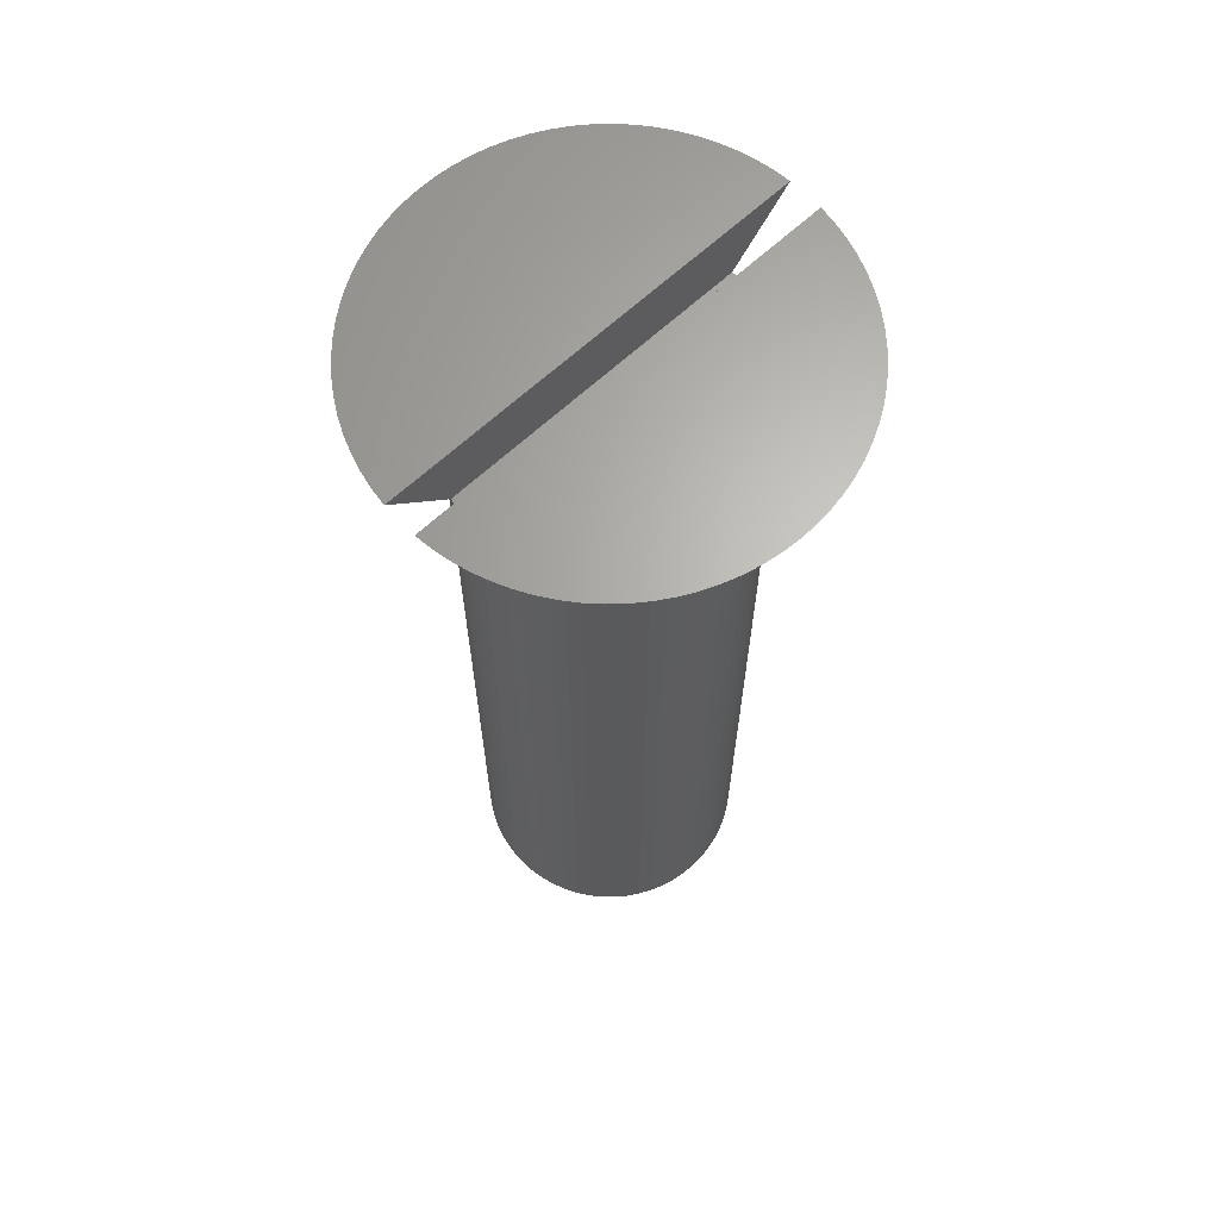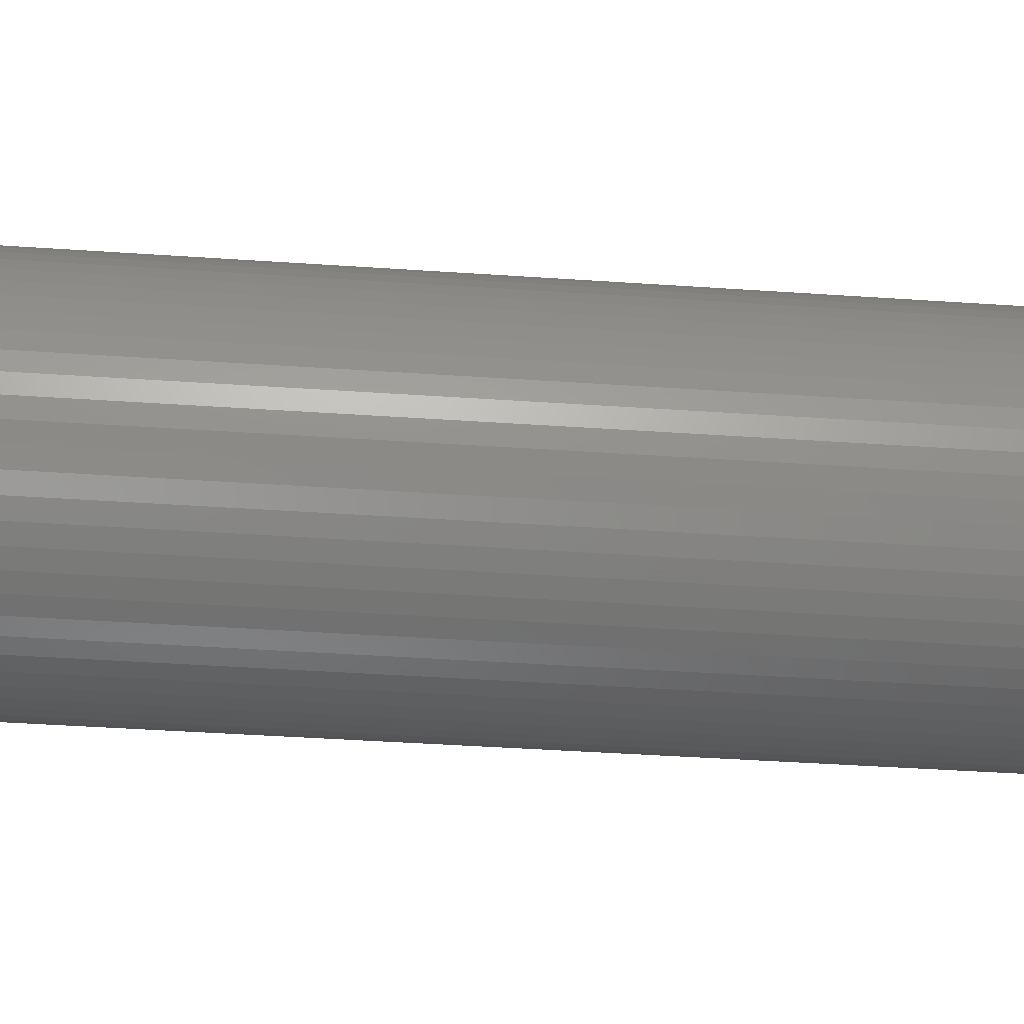
<metadata>
{"format":"stl","ext":"stl","renderer":"f3d","projection":"perspective","resolution":1024,"background":"white","views":[{"elev":65.3,"azim":47.0,"up":"+Y"},{"elev":-38.0,"azim":84.9,"up":"+Z"}]}
</metadata>
<code>
# stl→obj: 360 verts, 716 faces
v 0.02262 1.25 0.2809
v 0.02262 1.25 -0.2809
v 0.02262 1.237 0.2695
v 0.02262 1.237 -0.2695
v 0.02262 1.224 0.2586
v 0.02262 1.224 -0.2586
v 0.02262 1.212 0.2482
v 0.02262 1.212 -0.2482
v 0.02262 1.201 0.2382
v 0.02262 1.201 -0.2382
v 0.02262 1.19 0.2286
v 0.02262 1.19 -0.2286
v 0.02262 1.179 0.2193
v 0.02262 1.179 -0.2193
v 0.02262 1.169 0.2105
v 0.02262 1.169 -0.2105
v 0.02262 1.159 0.2019
v 0.02262 1.159 -0.2019
v -0.02262 1.159 0.2019
v -0.02262 1.159 -0.2019
v -0.02262 1.169 0.2105
v -0.02262 1.169 -0.2105
v -0.02262 1.179 0.2193
v -0.02262 1.179 -0.2193
v -0.02262 1.19 0.2286
v -0.02262 1.19 -0.2286
v -0.02262 1.201 0.2382
v -0.02262 1.201 -0.2382
v -0.02262 1.212 0.2482
v -0.02262 1.212 -0.2482
v -0.02262 1.224 0.2586
v -0.02262 1.224 -0.2586
v -0.02262 1.237 0.2695
v -0.02262 1.237 -0.2695
v -0.02262 1.25 0.2809
v -0.02262 1.25 -0.2809
v 0.007556 1.159 0.203
v 0.007556 1.159 -0.203
v -0.007556 1.159 0.203
v -0.007556 1.159 -0.203
v 0.1801 1.134 -0.01831
v 0.2816 1.25 -0.01135
v 0.181 1.134 0
v 0.2816 1.25 0.01135
v 0.1801 1.134 0.01831
v 0.2798 1.25 0.03398
v 0.1773 1.134 0.03644
v 0.2761 1.25 0.05638
v 0.2707 1.25 0.07842
v 0.2798 1.25 -0.03398
v 0.1773 1.134 -0.03644
v 0.2761 1.25 -0.05638
v 0.2707 1.25 -0.07842
v 0.1727 1.134 -0.05418
v 0.2635 1.25 -0.09995
v 0.1663 1.134 -0.07138
v 0.2546 1.25 -0.1208
v 0.1583 1.134 -0.08784
v 0.2441 1.25 -0.1409
v 0.1486 1.134 -0.1034
v 0.2319 1.25 -0.1601
v 0.2183 1.25 -0.1783
v 0.1373 1.134 -0.1179
v 0.2032 1.25 -0.1953
v 0.1247 1.134 -0.1312
v 0.1869 1.25 -0.211
v 0.1108 1.134 -0.1431
v 0.1693 1.25 -0.2253
v 0.09574 1.134 -0.1536
v 0.1506 1.25 -0.2382
v 0.1309 1.25 -0.2496
v 0.07971 1.134 -0.1625
v 0.1104 1.25 -0.2593
v 0.06286 1.134 -0.1697
v 0.08921 1.25 -0.2673
v 0.04537 1.134 -0.1752
v 0.0674 1.25 -0.2737
v 0.02741 1.134 -0.1789
v 0.04516 1.25 -0.2782
v 0.009167 1.134 -0.1808
v -0.009167 1.134 -0.1808
v -0.02741 1.134 -0.1789
v -0.04516 1.25 -0.2782
v -0.0674 1.25 -0.2737
v -0.04537 1.134 -0.1752
v -0.08921 1.25 -0.2673
v -0.06286 1.134 -0.1697
v -0.1104 1.25 -0.2593
v -0.07971 1.134 -0.1625
v -0.1309 1.25 -0.2496
v -0.09574 1.134 -0.1536
v -0.1506 1.25 -0.2382
v -0.1693 1.25 -0.2253
v -0.1108 1.134 -0.1431
v -0.1869 1.25 -0.211
v -0.1247 1.134 -0.1312
v -0.2032 1.25 -0.1953
v -0.1373 1.134 -0.1179
v -0.2183 1.25 -0.1783
v -0.1486 1.134 -0.1034
v -0.2319 1.25 -0.1601
v -0.2441 1.25 -0.1409
v -0.1583 1.134 -0.08784
v -0.2546 1.25 -0.1208
v -0.1663 1.134 -0.07138
v -0.2635 1.25 -0.09995
v -0.1727 1.134 -0.05418
v -0.2707 1.25 -0.07842
v -0.1773 1.134 -0.03644
v -0.2761 1.25 -0.05638
v -0.2798 1.25 -0.03398
v -0.1801 1.134 -0.01831
v -0.2816 1.25 -0.01135
v -0.181 1.134 0
v -0.2816 1.25 0.01135
v -0.1801 1.134 0.01831
v -0.2798 1.25 0.03398
v -0.1773 1.134 0.03644
v -0.2761 1.25 0.05638
v -0.2707 1.25 0.07842
v -0.1727 1.134 0.05418
v -0.2635 1.25 0.09995
v -0.1663 1.134 0.07138
v -0.2546 1.25 0.1208
v -0.1583 1.134 0.08784
v -0.2441 1.25 0.1409
v -0.1486 1.134 0.1034
v -0.2319 1.25 0.1601
v -0.2183 1.25 0.1783
v -0.1373 1.134 0.1179
v -0.2032 1.25 0.1953
v -0.1247 1.134 0.1312
v -0.1869 1.25 0.211
v -0.1108 1.134 0.1431
v -0.1693 1.25 0.2253
v -0.09574 1.134 0.1536
v -0.1506 1.25 0.2382
v -0.1309 1.25 0.2496
v -0.07971 1.134 0.1625
v -0.1104 1.25 0.2593
v -0.06286 1.134 0.1697
v -0.08921 1.25 0.2673
v -0.04537 1.134 0.1752
v -0.0674 1.25 0.2737
v -0.02741 1.134 0.1789
v -0.04516 1.25 0.2782
v -0.009167 1.134 0.1808
v 0.009167 1.134 0.1808
v 0.02741 1.134 0.1789
v 0.04516 1.25 0.2782
v 0.0674 1.25 0.2737
v 0.04537 1.134 0.1752
v 0.08921 1.25 0.2673
v 0.06286 1.134 0.1697
v 0.1104 1.25 0.2593
v 0.07971 1.134 0.1625
v 0.1309 1.25 0.2496
v 0.09574 1.134 0.1536
v 0.1506 1.25 0.2382
v 0.1693 1.25 0.2253
v 0.1108 1.134 0.1431
v 0.1869 1.25 0.211
v 0.1247 1.134 0.1312
v 0.2032 1.25 0.1953
v 0.1373 1.134 0.1179
v 0.2183 1.25 0.1783
v 0.1486 1.134 0.1034
v 0.2319 1.25 0.1601
v 0.2441 1.25 0.1409
v 0.1583 1.134 0.08784
v 0.2546 1.25 0.1208
v 0.1663 1.134 0.07138
v 0.2635 1.25 0.09995
v 0.1727 1.134 0.05418
v 0.181 0 0
v 0.1801 0 0.01831
v 0.1801 0 -0.01831
v 0.1773 0 -0.03644
v 0.1773 0 0.03644
v 0.1727 0 -0.05418
v 0.1727 0 0.05418
v 0.1663 0 -0.07138
v 0.1663 0 0.07138
v 0.1583 0 -0.08784
v 0.1583 0 0.08784
v 0.1486 0 -0.1034
v 0.1486 0 0.1034
v 0.1373 0 -0.1179
v 0.1373 0 0.1179
v 0.1247 0 -0.1312
v 0.1247 0 0.1312
v 0.1108 0 -0.1431
v 0.1108 0 0.1431
v 0.09574 0 -0.1536
v 0.09574 0 0.1536
v 0.07971 0 -0.1625
v 0.07971 0 0.1625
v 0.06286 0 -0.1697
v 0.06286 0 0.1697
v 0.04537 0 -0.1752
v 0.04537 0 0.1752
v 0.02741 0 -0.1789
v 0.02741 0 0.1789
v 0.009167 0 -0.1808
v 0.009167 0 0.1808
v -0.009167 0 -0.1808
v -0.009167 0 0.1808
v -0.02741 0 -0.1789
v -0.02741 0 0.1789
v -0.04537 0 -0.1752
v -0.04537 0 0.1752
v -0.06286 0 -0.1697
v -0.06286 0 0.1697
v -0.07971 0 -0.1625
v -0.07971 0 0.1625
v -0.09574 0 -0.1536
v -0.09574 0 0.1536
v -0.1108 0 -0.1431
v -0.1108 0 0.1431
v -0.1247 0 -0.1312
v -0.1247 0 0.1312
v -0.1373 0 -0.1179
v -0.1373 0 0.1179
v -0.1486 0 -0.1034
v -0.1486 0 0.1034
v -0.1583 0 -0.08784
v -0.1583 0 0.08784
v -0.1663 0 -0.07138
v -0.1663 0 0.07138
v -0.1727 0 -0.05418
v -0.1727 0 0.05418
v -0.1773 0 -0.03644
v -0.1773 0 0.03644
v -0.1801 0 -0.01831
v -0.1801 0 0.01831
v -0.181 0 0
v 0.1801 0.756 0.01831
v 0.181 0.756 0
v 0.1801 0.756 -0.01831
v 0.1773 0.756 -0.03644
v 0.1727 0.756 -0.05418
v 0.1663 0.756 -0.07138
v 0.1583 0.756 -0.08784
v 0.1486 0.756 -0.1034
v 0.1373 0.756 -0.1179
v 0.1247 0.756 -0.1312
v 0.1108 0.756 -0.1431
v 0.09574 0.756 -0.1536
v 0.07971 0.756 -0.1625
v 0.06286 0.756 -0.1697
v 0.04537 0.756 -0.1752
v 0.02741 0.756 -0.1789
v 0.009167 0.756 -0.1808
v -0.009167 0.756 -0.1808
v -0.02741 0.756 -0.1789
v -0.04537 0.756 -0.1752
v -0.06286 0.756 -0.1697
v -0.07971 0.756 -0.1625
v -0.09574 0.756 -0.1536
v -0.1108 0.756 -0.1431
v -0.1247 0.756 -0.1312
v -0.1373 0.756 -0.1179
v -0.1486 0.756 -0.1034
v -0.1583 0.756 -0.08784
v -0.1663 0.756 -0.07138
v -0.1727 0.756 -0.05418
v -0.1773 0.756 -0.03644
v -0.1801 0.756 -0.01831
v -0.181 0.756 0
v -0.1801 0.756 0.01831
v -0.1773 0.756 0.03644
v -0.1727 0.756 0.05418
v -0.1663 0.756 0.07138
v -0.1583 0.756 0.08784
v -0.1486 0.756 0.1034
v -0.1373 0.756 0.1179
v -0.1247 0.756 0.1312
v -0.1108 0.756 0.1431
v -0.09574 0.756 0.1536
v -0.07971 0.756 0.1625
v -0.06286 0.756 0.1697
v -0.04537 0.756 0.1752
v -0.02741 0.756 0.1789
v -0.009167 0.756 0.1808
v 0.009167 0.756 0.1808
v 0.02741 0.756 0.1789
v 0.04537 0.756 0.1752
v 0.06286 0.756 0.1697
v 0.07971 0.756 0.1625
v 0.09574 0.756 0.1536
v 0.1108 0.756 0.1431
v 0.1247 0.756 0.1312
v 0.1373 0.756 0.1179
v 0.1486 0.756 0.1034
v 0.1583 0.756 0.08784
v 0.1663 0.756 0.07138
v 0.1727 0.756 0.05418
v 0.1773 0.756 0.03644
v 0.1801 0.378 -0.01831
v 0.181 0.378 0
v 0.1801 0.378 0.01831
v 0.1773 0.378 0.03644
v 0.1727 0.378 0.05418
v 0.1663 0.378 0.07138
v 0.1583 0.378 0.08784
v 0.1486 0.378 0.1034
v 0.1373 0.378 0.1179
v 0.1247 0.378 0.1312
v 0.1108 0.378 0.1431
v 0.09574 0.378 0.1536
v 0.07971 0.378 0.1625
v 0.06286 0.378 0.1697
v 0.04537 0.378 0.1752
v 0.02741 0.378 0.1789
v 0.009167 0.378 0.1808
v -0.009167 0.378 0.1808
v -0.02741 0.378 0.1789
v -0.04537 0.378 0.1752
v -0.06286 0.378 0.1697
v -0.07971 0.378 0.1625
v -0.09574 0.378 0.1536
v -0.1108 0.378 0.1431
v -0.1247 0.378 0.1312
v -0.1373 0.378 0.1179
v -0.1486 0.378 0.1034
v -0.1583 0.378 0.08784
v -0.1663 0.378 0.07138
v -0.1727 0.378 0.05418
v -0.1773 0.378 0.03644
v -0.1801 0.378 0.01831
v -0.181 0.378 0
v -0.1801 0.378 -0.01831
v -0.1773 0.378 -0.03644
v -0.1727 0.378 -0.05418
v -0.1663 0.378 -0.07138
v -0.1583 0.378 -0.08784
v -0.1486 0.378 -0.1034
v -0.1373 0.378 -0.1179
v -0.1247 0.378 -0.1312
v -0.1108 0.378 -0.1431
v -0.09574 0.378 -0.1536
v -0.07971 0.378 -0.1625
v -0.06286 0.378 -0.1697
v -0.04537 0.378 -0.1752
v -0.02741 0.378 -0.1789
v -0.009167 0.378 -0.1808
v 0.009167 0.378 -0.1808
v 0.02741 0.378 -0.1789
v 0.04537 0.378 -0.1752
v 0.06286 0.378 -0.1697
v 0.07971 0.378 -0.1625
v 0.09574 0.378 -0.1536
v 0.1108 0.378 -0.1431
v 0.1247 0.378 -0.1312
v 0.1373 0.378 -0.1179
v 0.1486 0.378 -0.1034
v 0.1583 0.378 -0.08784
v 0.1663 0.378 -0.07138
v 0.1727 0.378 -0.05418
v 0.1773 0.378 -0.03644
f 1 2 3
f 3 2 4
f 3 4 5
f 5 4 6
f 5 6 7
f 7 6 8
f 7 8 9
f 9 8 10
f 9 10 11
f 11 10 12
f 11 12 13
f 13 12 14
f 13 14 15
f 15 14 16
f 15 16 17
f 17 16 18
f 19 20 21
f 21 20 22
f 21 22 23
f 23 22 24
f 23 24 25
f 25 24 26
f 25 26 27
f 27 26 28
f 27 28 29
f 29 28 30
f 29 30 31
f 31 30 32
f 31 32 33
f 33 32 34
f 33 34 35
f 35 34 36
f 17 18 37
f 37 18 38
f 37 38 39
f 39 38 40
f 39 40 19
f 19 40 20
f 41 42 43
f 43 42 44
f 43 44 45
f 45 44 46
f 45 46 47
f 47 46 48
f 47 48 49
f 42 41 50
f 50 41 51
f 50 51 52
f 52 51 53
f 53 51 54
f 53 54 55
f 55 54 56
f 55 56 57
f 57 56 58
f 57 58 59
f 59 58 60
f 59 60 61
f 61 60 62
f 62 60 63
f 62 63 64
f 64 63 65
f 64 65 66
f 66 65 67
f 66 67 68
f 68 67 69
f 68 69 70
f 70 69 71
f 71 69 72
f 71 72 73
f 73 72 74
f 73 74 75
f 75 74 76
f 75 76 77
f 77 76 78
f 77 78 79
f 79 78 18
f 79 18 2
f 2 18 16
f 2 16 14
f 78 80 18
f 18 80 38
f 38 80 81
f 38 81 40
f 40 81 20
f 20 81 82
f 20 82 83
f 83 82 84
f 84 82 85
f 84 85 86
f 86 85 87
f 86 87 88
f 88 87 89
f 88 89 90
f 90 89 91
f 90 91 92
f 92 91 93
f 93 91 94
f 93 94 95
f 95 94 96
f 95 96 97
f 97 96 98
f 97 98 99
f 99 98 100
f 99 100 101
f 101 100 102
f 102 100 103
f 102 103 104
f 104 103 105
f 104 105 106
f 106 105 107
f 106 107 108
f 108 107 109
f 108 109 110
f 110 109 111
f 111 109 112
f 111 112 113
f 113 112 114
f 113 114 115
f 115 114 116
f 115 116 117
f 117 116 118
f 117 118 119
f 119 118 120
f 120 118 121
f 120 121 122
f 122 121 123
f 122 123 124
f 124 123 125
f 124 125 126
f 126 125 127
f 126 127 128
f 128 127 129
f 129 127 130
f 129 130 131
f 131 130 132
f 131 132 133
f 133 132 134
f 133 134 135
f 135 134 136
f 135 136 137
f 137 136 138
f 138 136 139
f 138 139 140
f 140 139 141
f 140 141 142
f 142 141 143
f 142 143 144
f 144 143 145
f 144 145 146
f 146 145 19
f 146 19 21
f 145 147 19
f 19 147 39
f 39 147 148
f 39 148 37
f 37 148 17
f 17 148 149
f 17 149 150
f 150 149 151
f 151 149 152
f 151 152 153
f 153 152 154
f 153 154 155
f 155 154 156
f 155 156 157
f 157 156 158
f 157 158 159
f 159 158 160
f 160 158 161
f 160 161 162
f 162 161 163
f 162 163 164
f 164 163 165
f 164 165 166
f 166 165 167
f 166 167 168
f 168 167 169
f 169 167 170
f 169 170 171
f 171 170 172
f 171 172 173
f 173 172 174
f 173 174 49
f 49 174 47
f 3 5 1
f 1 5 7
f 1 7 9
f 9 11 1
f 1 11 13
f 1 13 15
f 15 17 1
f 1 17 150
f 21 23 146
f 146 23 25
f 146 25 35
f 35 25 27
f 35 27 29
f 29 31 35
f 35 31 33
f 36 24 83
f 83 24 22
f 83 22 20
f 34 32 36
f 36 32 30
f 36 30 28
f 28 26 36
f 36 26 24
f 14 12 2
f 2 12 10
f 2 10 8
f 8 6 2
f 2 6 4
f 35 36 146
f 146 36 83
f 146 83 144
f 144 83 84
f 144 84 142
f 142 84 86
f 142 86 140
f 140 86 88
f 140 88 138
f 138 88 90
f 138 90 137
f 137 90 92
f 137 92 135
f 135 92 93
f 135 93 133
f 133 93 95
f 133 95 131
f 131 95 97
f 131 97 129
f 129 97 99
f 129 99 128
f 128 99 101
f 128 101 126
f 126 101 102
f 126 102 124
f 124 102 104
f 124 104 122
f 122 104 106
f 122 106 120
f 120 106 108
f 120 108 119
f 119 108 110
f 119 110 117
f 117 110 111
f 117 111 115
f 115 111 113
f 175 176 177
f 177 176 178
f 178 176 179
f 178 179 180
f 180 179 181
f 180 181 182
f 182 181 183
f 182 183 184
f 184 183 185
f 184 185 186
f 186 185 187
f 186 187 188
f 188 187 189
f 188 189 190
f 190 189 191
f 190 191 192
f 192 191 193
f 192 193 194
f 194 193 195
f 194 195 196
f 196 195 197
f 196 197 198
f 198 197 199
f 198 199 200
f 200 199 201
f 200 201 202
f 202 201 203
f 202 203 204
f 204 203 205
f 204 205 206
f 206 205 207
f 206 207 208
f 208 207 209
f 208 209 210
f 210 209 211
f 210 211 212
f 212 211 213
f 212 213 214
f 214 213 215
f 214 215 216
f 216 215 217
f 216 217 218
f 218 217 219
f 218 219 220
f 220 219 221
f 220 221 222
f 222 221 223
f 222 223 224
f 224 223 225
f 224 225 226
f 226 225 227
f 226 227 228
f 228 227 229
f 228 229 230
f 230 229 231
f 230 231 232
f 232 231 233
f 232 233 234
f 234 233 235
f 234 235 236
f 2 1 79
f 79 1 150
f 79 150 77
f 77 150 151
f 77 151 75
f 75 151 153
f 75 153 73
f 73 153 155
f 73 155 71
f 71 155 157
f 71 157 70
f 70 157 159
f 70 159 68
f 68 159 160
f 68 160 66
f 66 160 162
f 66 162 64
f 64 162 164
f 64 164 62
f 62 164 166
f 62 166 61
f 61 166 168
f 61 168 59
f 59 168 169
f 59 169 57
f 57 169 171
f 57 171 55
f 55 171 173
f 55 173 53
f 53 173 49
f 53 49 52
f 52 49 48
f 52 48 50
f 50 48 46
f 50 46 42
f 42 46 44
f 45 237 43
f 43 237 238
f 43 238 41
f 41 238 239
f 41 239 51
f 51 239 240
f 51 240 54
f 54 240 241
f 54 241 56
f 56 241 242
f 56 242 58
f 58 242 243
f 58 243 60
f 60 243 244
f 60 244 63
f 63 244 245
f 63 245 65
f 65 245 246
f 65 246 67
f 67 246 247
f 67 247 69
f 69 247 248
f 69 248 72
f 72 248 249
f 72 249 74
f 74 249 250
f 74 250 76
f 76 250 251
f 76 251 78
f 78 251 252
f 78 252 80
f 80 252 253
f 80 253 81
f 81 253 254
f 81 254 82
f 82 254 255
f 82 255 85
f 85 255 256
f 85 256 87
f 87 256 257
f 87 257 89
f 89 257 258
f 89 258 91
f 91 258 259
f 91 259 94
f 94 259 260
f 94 260 96
f 96 260 261
f 96 261 98
f 98 261 262
f 98 262 100
f 100 262 263
f 100 263 103
f 103 263 264
f 103 264 105
f 105 264 265
f 105 265 107
f 107 265 266
f 107 266 109
f 109 266 267
f 109 267 112
f 112 267 268
f 112 268 114
f 114 268 269
f 114 269 116
f 116 269 270
f 116 270 118
f 118 270 271
f 118 271 121
f 121 271 272
f 121 272 123
f 123 272 273
f 123 273 125
f 125 273 274
f 125 274 127
f 127 274 275
f 127 275 130
f 130 275 276
f 130 276 132
f 132 276 277
f 132 277 134
f 134 277 278
f 134 278 136
f 136 278 279
f 136 279 139
f 139 279 280
f 139 280 141
f 141 280 281
f 141 281 143
f 143 281 282
f 143 282 145
f 145 282 283
f 145 283 147
f 147 283 284
f 147 284 148
f 148 284 285
f 148 285 149
f 149 285 286
f 149 286 152
f 152 286 287
f 152 287 154
f 154 287 288
f 154 288 156
f 156 288 289
f 156 289 158
f 158 289 290
f 158 290 161
f 161 290 291
f 161 291 163
f 163 291 292
f 163 292 165
f 165 292 293
f 165 293 167
f 167 293 294
f 167 294 170
f 170 294 295
f 170 295 172
f 172 295 296
f 172 296 174
f 174 296 297
f 174 297 47
f 47 297 298
f 47 298 45
f 45 298 237
f 177 299 175
f 175 299 300
f 175 300 176
f 176 300 301
f 176 301 179
f 179 301 302
f 179 302 181
f 181 302 303
f 181 303 183
f 183 303 304
f 183 304 185
f 185 304 305
f 185 305 187
f 187 305 306
f 187 306 189
f 189 306 307
f 189 307 191
f 191 307 308
f 191 308 193
f 193 308 309
f 193 309 195
f 195 309 310
f 195 310 197
f 197 310 311
f 197 311 199
f 199 311 312
f 199 312 201
f 201 312 313
f 201 313 203
f 203 313 314
f 203 314 205
f 205 314 315
f 205 315 207
f 207 315 316
f 207 316 209
f 209 316 317
f 209 317 211
f 211 317 318
f 211 318 213
f 213 318 319
f 213 319 215
f 215 319 320
f 215 320 217
f 217 320 321
f 217 321 219
f 219 321 322
f 219 322 221
f 221 322 323
f 221 323 223
f 223 323 324
f 223 324 225
f 225 324 325
f 225 325 227
f 227 325 326
f 227 326 229
f 229 326 327
f 229 327 231
f 231 327 328
f 231 328 233
f 233 328 329
f 233 329 235
f 235 329 330
f 235 330 236
f 236 330 331
f 236 331 234
f 234 331 332
f 234 332 232
f 232 332 333
f 232 333 230
f 230 333 334
f 230 334 228
f 228 334 335
f 228 335 226
f 226 335 336
f 226 336 224
f 224 336 337
f 224 337 222
f 222 337 338
f 222 338 220
f 220 338 339
f 220 339 218
f 218 339 340
f 218 340 216
f 216 340 341
f 216 341 214
f 214 341 342
f 214 342 212
f 212 342 343
f 212 343 210
f 210 343 344
f 210 344 208
f 208 344 345
f 208 345 206
f 206 345 346
f 206 346 204
f 204 346 347
f 204 347 202
f 202 347 348
f 202 348 200
f 200 348 349
f 200 349 198
f 198 349 350
f 198 350 196
f 196 350 351
f 196 351 194
f 194 351 352
f 194 352 192
f 192 352 353
f 192 353 190
f 190 353 354
f 190 354 188
f 188 354 355
f 188 355 186
f 186 355 356
f 186 356 184
f 184 356 357
f 184 357 182
f 182 357 358
f 182 358 180
f 180 358 359
f 180 359 178
f 178 359 360
f 178 360 177
f 177 360 299
f 269 331 270
f 270 331 330
f 270 330 271
f 271 330 329
f 271 329 272
f 272 329 328
f 272 328 273
f 273 328 327
f 273 327 274
f 274 327 326
f 274 326 275
f 275 326 325
f 275 325 276
f 276 325 324
f 276 324 277
f 277 324 323
f 277 323 278
f 278 323 322
f 278 322 279
f 279 322 321
f 279 321 280
f 280 321 320
f 280 320 281
f 281 320 319
f 281 319 282
f 282 319 318
f 282 318 283
f 283 318 317
f 283 317 284
f 284 317 316
f 284 316 285
f 285 316 315
f 285 315 286
f 286 315 314
f 286 314 287
f 287 314 313
f 287 313 288
f 288 313 312
f 288 312 289
f 289 312 311
f 289 311 290
f 290 311 310
f 290 310 291
f 291 310 309
f 291 309 292
f 292 309 308
f 292 308 293
f 293 308 307
f 293 307 294
f 294 307 306
f 294 306 295
f 295 306 305
f 295 305 296
f 296 305 304
f 296 304 297
f 297 304 303
f 297 303 298
f 298 303 302
f 298 302 237
f 237 302 301
f 237 301 238
f 238 301 300
f 238 300 239
f 239 300 299
f 239 299 240
f 240 299 360
f 240 360 241
f 241 360 359
f 241 359 242
f 242 359 358
f 242 358 243
f 243 358 357
f 243 357 244
f 244 357 356
f 244 356 245
f 245 356 355
f 245 355 246
f 246 355 354
f 246 354 247
f 247 354 353
f 247 353 248
f 248 353 352
f 248 352 249
f 249 352 351
f 249 351 250
f 250 351 350
f 250 350 251
f 251 350 349
f 251 349 252
f 252 349 348
f 252 348 253
f 253 348 347
f 253 347 254
f 254 347 346
f 254 346 255
f 255 346 345
f 255 345 256
f 256 345 344
f 256 344 257
f 257 344 343
f 257 343 258
f 258 343 342
f 258 342 259
f 259 342 341
f 259 341 260
f 260 341 340
f 260 340 261
f 261 340 339
f 261 339 262
f 262 339 338
f 262 338 263
f 263 338 337
f 263 337 264
f 264 337 336
f 264 336 265
f 265 336 335
f 265 335 266
f 266 335 334
f 266 334 267
f 267 334 333
f 267 333 268
f 268 333 332
f 268 332 269
f 269 332 331

</code>
